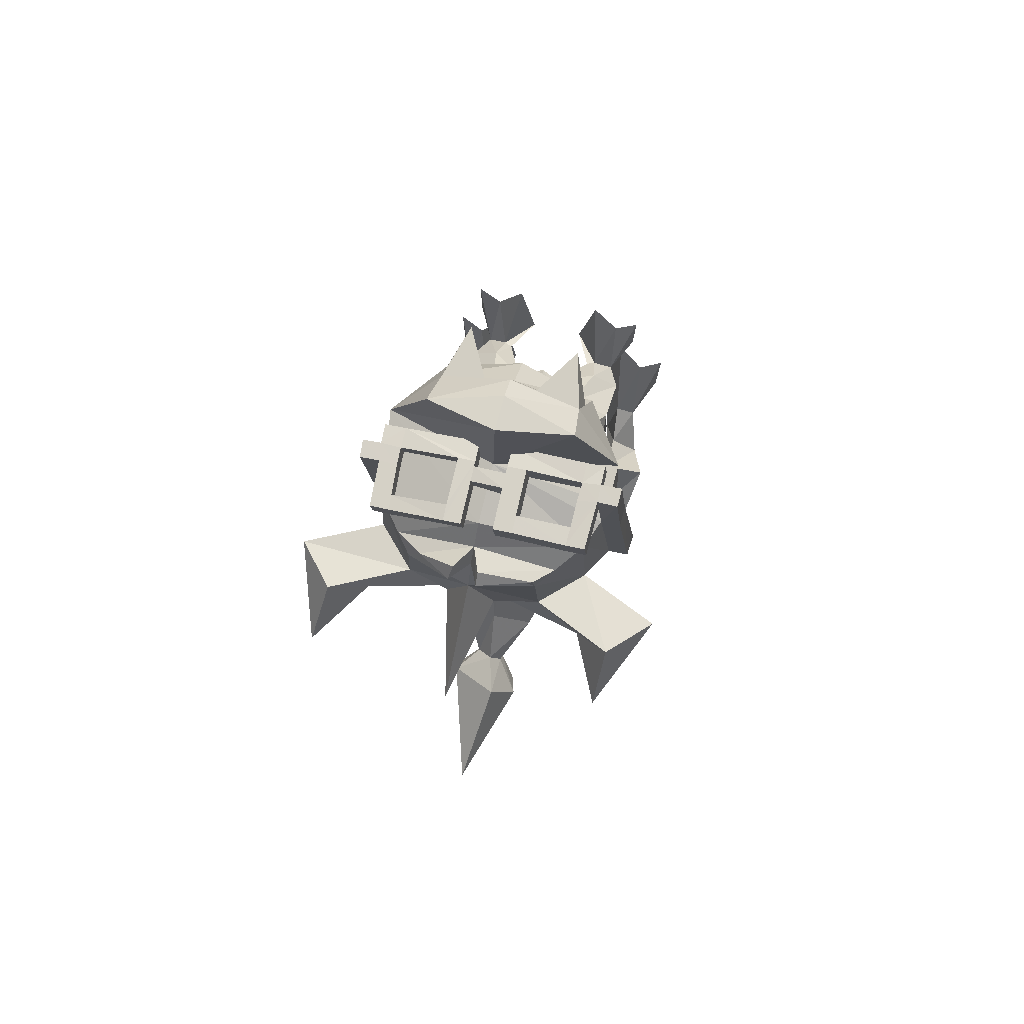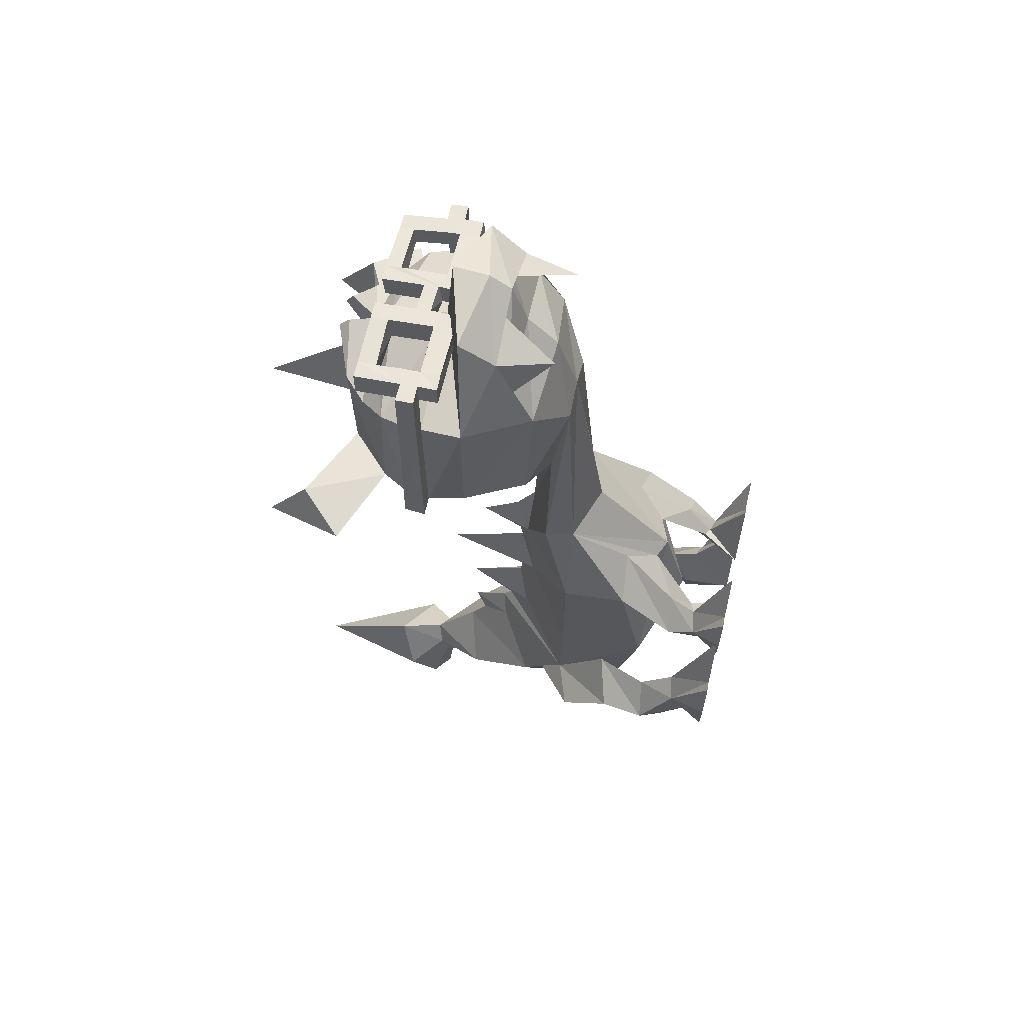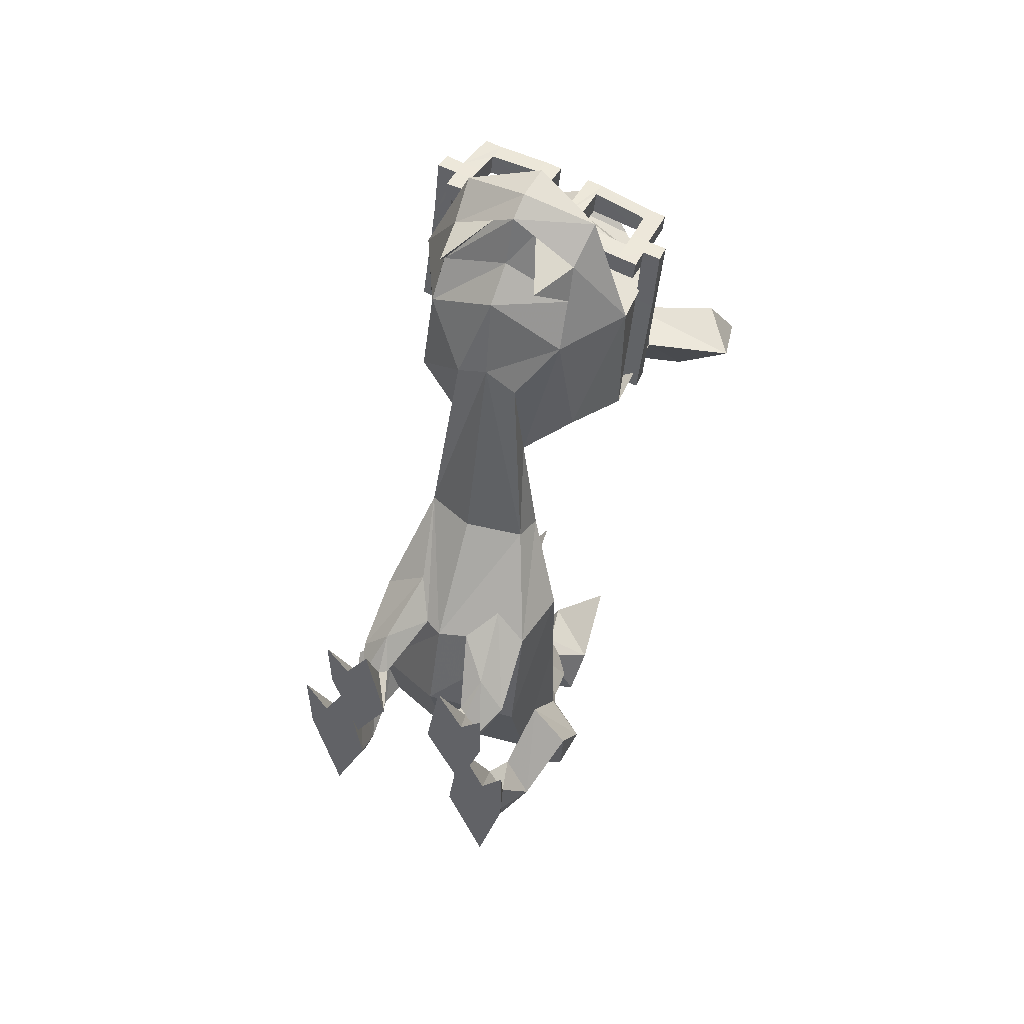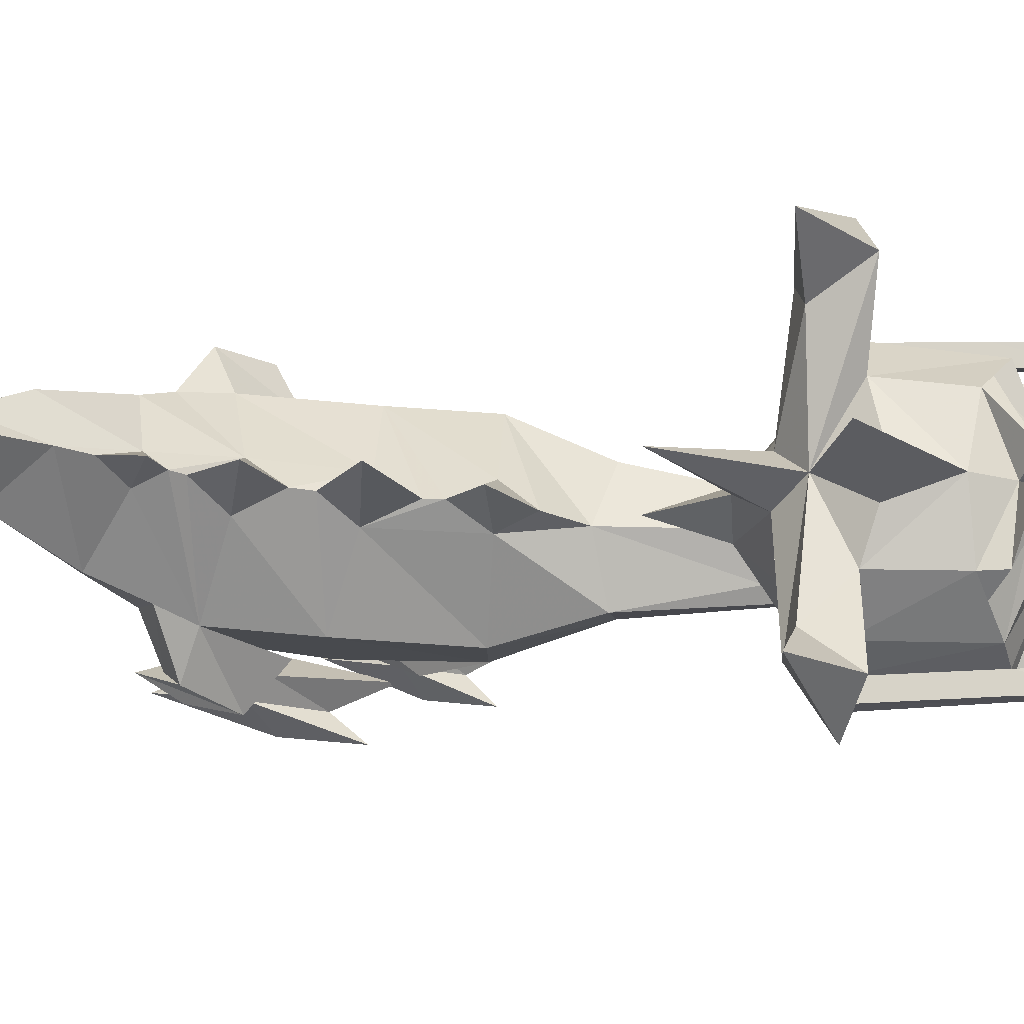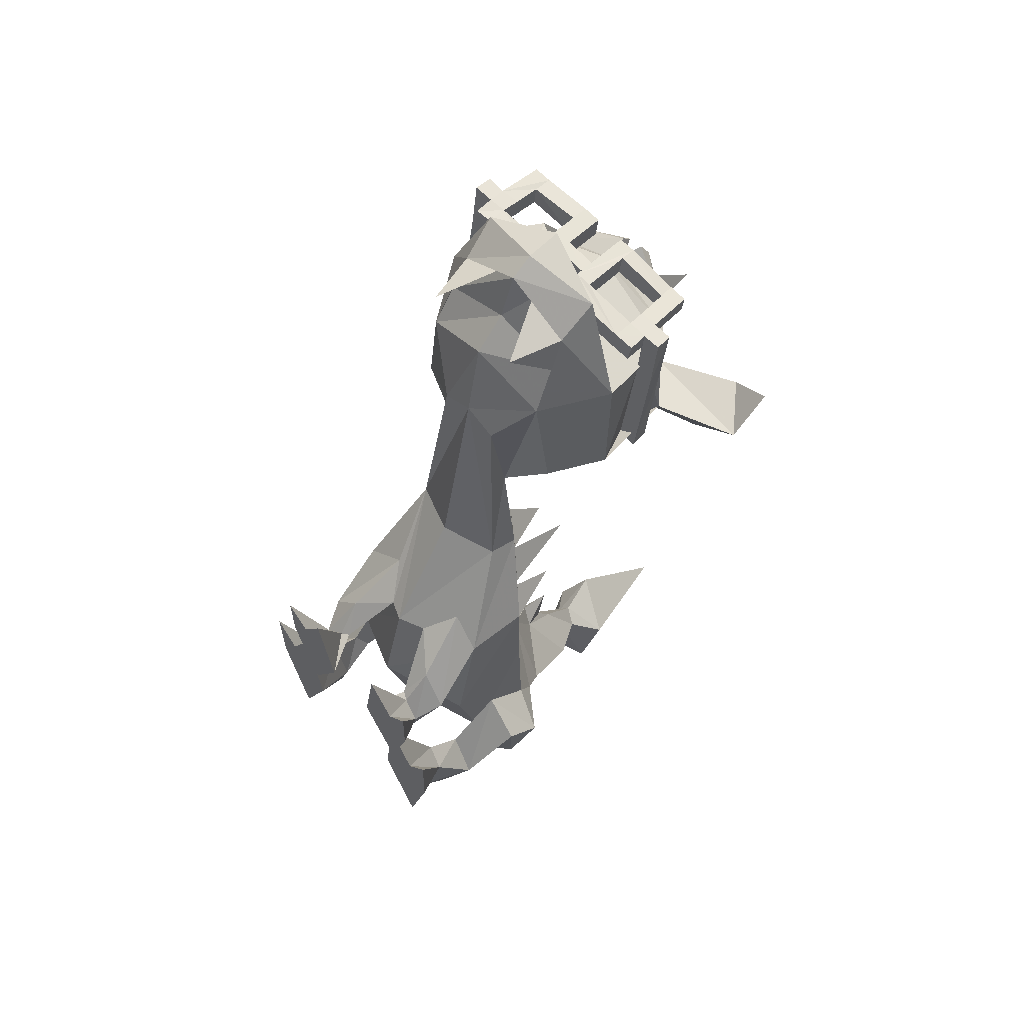
<metadata>
{"format":"obj","ext":"obj","renderer":"f3d","projection":"perspective","resolution":1024,"background":"white","views":[{"elev":74.2,"azim":-165.5,"up":"+Z"},{"elev":62.2,"azim":-77.1,"up":"+Z"},{"elev":50.7,"azim":29.0,"up":"+Z"},{"elev":74.0,"azim":-86.0,"up":"+Y"},{"elev":60.3,"azim":46.9,"up":"+Z"}]}
</metadata>
<code>
o Cube.001_Cube.002
v 0.03415 0.4509 -0.1429
v -0.6693 0.7456 -0.365
v 0.04267 2.539 -1.413
v 0.7377 0.7456 -0.365
v 0.7754 1.487 -0.1429
v -0.7071 1.487 -0.365
v -0.6952 1.504 -1.134
v 0.7872 1.504 -1.058
v 0.7495 0.9516 -1.134
v -0.6575 0.9516 -1.134
v 0.04974 1.401 -1.933
v -0.4255 1.501 -1.864
v 0.4536 1.501 -1.864
v 0.6118 1.896 -1.587
v 0.05415 2.549 -0.8726
v 0.04599 0.6568 -0.912
v -0.5124 1.896 -1.809
v 0.03415 0.6569 0.6037
v -0.6693 0.9517 0.6037
v 0.7377 0.9517 0.6037
v 0.7754 1.487 0.6037
v -0.7071 1.487 0.6037
v 0.04113 2.737 -0.1543
v -0.02948 1.314 1.443
v -0.4757 1.487 1.37
v 0.4167 1.487 1.37
v 0.4407 1.733 1.317
v -0.4996 1.733 1.317
v -0.02948 1.937 1.18
v 0.0177 1.61 3.158
v -0.2532 1.61 3.044
v 0.2886 1.61 3.044
v 0.3031 1.746 2.227
v -0.2677 1.746 2.227
v 0.0177 1.907 1.973
v 0.04654 2.083 -2.29
v -0.2228 2.199 -2.397
v 0.3159 2.199 -2.226
v 0.4147 2.489 -2.11
v -0.3216 2.489 -2.333
v 0.04654 2.602 -1.941
v 0.01448 2.806 -2.635
v -0.1061 2.851 -2.654
v 0.1232 2.823 -2.584
v 0.1397 2.897 -2.454
v -0.1047 2.926 -2.525
v -0.002463 2.97 -2.357
v -0.04011 2.867 -3.138
v -0.2553 2.98 -3.017
v 0.2951 2.913 -2.988
v 0.3432 3.127 -2.611
v -0.3285 3.208 -2.752
v -0.1133 3.345 -2.33
v 0.00042 4.208 -2.992
v -0.6282 1.846 3.493
v 0.5776 1.846 3.493
v 0.7073 1.867 2.656
v -0.7579 1.867 2.656
v -0.02533 2.027 2.213
v -0.02533 2.686 3.893
v -0.9664 2.36 3.593
v 0.9158 2.36 3.593
v 0.8998 2.36 2.556
v -0.9504 2.36 2.556
v -0.2256 3.482 2.72
v -0.02533 2.775 1.952
v -0.02533 3.151 3.792
v -0.8545 3.051 3.479
v 0.8038 3.051 3.479
v 0.8483 3.051 2.605
v -0.8989 3.051 2.605
v -0.02533 3.404 3.482
v -0.55 3.404 3.262
v 0.4994 3.404 3.262
v 0.5275 3.378 2.633
v -0.5782 3.378 2.633
v -0.02533 3.297 2.344
v -0.02533 3.514 3.186
v -0.02533 2.154 4.401
v -0.5742 2.158 4.122
v 0.5236 2.158 4.122
v -0.02533 2.334 4.524
v -0.6075 2.453 4.364
v 0.5569 2.453 4.364
v -0.02533 2.624 4.553
v -0.02533 1.776 3.768
v -0.02533 2.026 4.029
v -0.6125 2.04 3.807
v 0.5585 2.054 3.848
v -0.2135 2.185 4.298
v 0.1629 2.185 4.298
v -0.454 1.715 4.133
v 0.4033 1.715 4.133
v -0.1284 1.918 -0.1919
v 0.2276 1.895 -0.1429
v 0.03415 2.062 0.17
v 0.0383 2.059 -0.4582
v 0.2517 1.932 -0.912
v -0.1284 1.98 -0.9555
v 0.04218 2.078 -0.622
v 0.0476 2.182 -1.216
v -0.003729 2.105 0.8688
v 0.2147 1.955 0.6037
v -0.1284 1.975 0.6037
v 0.03415 2.084 0.3086
v 0.1639 2.214 -1.484
v 0.048 2.462 -1.721
v 0.049 2.255 -1.318
v -0.06729 2.212 -1.531
v 0.03852 2.432 0.5424
v -0.2017 3.077 2.161
v 0.151 3.077 2.161
v 1.469 3.344 2.538
v 1.148 3.697 2.642
v 0.8718 3.52 2.264
v 1.032 3.344 2.212
v -1.544 3.307 2.571
v -1.223 3.66 2.675
v -0.9468 3.484 2.298
v -1.107 3.307 2.245
v -1.217 4.008 2.193
v 1.235 4.055 2.143
v 0.1519 2.369 1.998
v -0.2025 2.369 1.998
v -0.02533 2.227 1.459
v 0.175 3.482 2.72
v -0.02533 4.312 2.478
v -0.02533 3.58 1.412
v -0.1284 0.727 0.6037
v 0.2631 0.7528 0.6037
v -0.6794 0.4821 0.1663
v -0.3393 0.3258 0.1663
v -0.3186 0.9874 0.8466
v -0.4521 0.8 0.3186
v -0.4441 0.5177 0.4092
v 0.4581 1 0.7931
v 0.5544 0.8067 0.3565
v -0.4622 0.3304 -0.1188
v -0.5726 0.2535 0.03097
v -0.1798 -0.005784 0.05361
v -0.4093 0.2892 0.1432
v -0.4667 0.1019 -0.2541
v -0.7268 -0.005784 0.1829
v -0.3178 -0.005784 0.7941
v -0.4964 -0.005784 -0.4974
v -0.7369 -0.005784 0.6591
v -0.5407 -0.005784 0.4418
v 0.7826 0.4821 0.133
v 0.4425 0.3258 0.133
v 0.5473 0.5177 0.3759
v 0.5654 0.3304 -0.1521
v 0.6758 0.2535 -0.0024
v 0.2831 -0.005784 0.02024
v 0.5125 0.2892 0.1098
v 0.57 0.1019 -0.2875
v 0.83 -0.005784 0.1495
v 0.421 -0.005784 0.7607
v 0.5996 -0.005784 -0.5308
v 0.8401 -0.005784 0.6258
v 0.644 -0.005784 0.4084
v -1.113 0.9739 -0.8726
v 1.145 1.038 -0.8726
v -1.041 1.376 -1.23
v 1.125 1.376 -1.23
v 0.6748 1.226 -1.553
v -0.6285 1.7 -1.398
v 0.7092 1.7 -1.398
v -0.8974 1.06 -1.378
v -0.5415 1.226 -1.553
v 1.106 1.069 -1.323
v 0.9177 0.8578 -1.205
v 0.798 1.098 -0.663
v -0.9312 0.8495 -1.252
v -0.7654 1.082 -0.5966
v 0.718 0.7909 -1.177
v -0.6972 0.7589 -1.177
v -0.9911 0.617 -1.29
v -0.6466 0.423 -1.29
v -0.7528 0.6613 -0.9889
v -0.7711 0.4287 -1.645
v -0.8829 0.3332 -0.9318
v -0.4851 0.01125 -0.8726
v -0.7175 0.3775 -0.7925
v -0.7757 0.1449 -1.286
v -1.039 0.01125 -0.7432
v -0.6248 0.01125 0.01576
v -0.8057 0.01125 -1.588
v -1.049 0.01125 -0.1518
v -0.8507 0.01125 -0.4217
v 0.9788 0.617 -1.332
v 0.6342 0.423 -1.332
v 0.7404 0.6613 -1.03
v 0.7587 0.4287 -1.686
v 0.8705 0.3332 -0.9733
v 0.4727 0.01125 -0.9452
v 0.7051 0.3775 -0.834
v 0.7633 0.1449 -1.327
v 1.027 0.01125 -0.7846
v 0.6124 0.01125 -0.02568
v 0.7933 0.01125 -1.629
v 1.037 0.01125 -0.1933
v 0.8383 0.01125 -0.4632
v -0.02533 3.298 3.612
v 0.6188 3.266 3.347
v -0.676 3.258 3.352
v 0.1116 3.59 3.572
v 0.3964 3.415 3.437
v 0.08635 3.515 3.699
v -0.1124 3.588 3.554
v -0.5333 3.424 3.45
v -0.108 3.498 3.64
v -0.9594 2.684 3.587
v -0.942 2.833 3.552
v -1.052 2.636 2.624
v -1.044 2.803 2.626
v 0.7471 2.695 2.448
v 0.7321 2.848 2.452
v 0.8261 2.74 3.42
v 0.7969 2.88 3.391
v -1.095 2.68 3.599
v -1.095 2.829 3.566
v -1.211 2.632 2.638
v -1.2 2.799 2.639
v 0.9078 2.699 2.434
v 0.8907 2.852 2.438
v 0.9777 2.744 3.406
v 0.9524 2.884 3.377
v -0.8843 2.709 4.116
v -0.8891 2.846 4.109
v 0.8606 2.755 3.951
v 0.8371 2.896 3.946
v -1.049 2.701 4.129
v -1.046 2.848 4.122
v 1.005 2.761 3.939
v 0.9914 2.902 3.934
v -0.9029 2.699 3.949
v -0.9081 2.839 3.927
v 0.8472 2.746 3.795
v 0.8246 2.891 3.802
v -0.741 2.722 4.098
v -0.7367 2.869 4.089
v 0.6991 2.758 3.963
v 0.6913 2.899 3.958
v -0.7587 2.713 3.932
v -0.7557 2.862 3.907
v 0.6867 2.739 3.816
v 0.6788 2.895 3.813
v -0.8823 3.224 4.078
v 0.8121 3.259 3.926
v -0.9013 3.218 3.895
v 0.7994 3.254 3.782
v -0.7347 3.229 4.066
v 0.6607 3.259 3.938
v -0.7537 3.222 3.883
v 0.6481 3.254 3.794
v -0.8802 2.554 4.108
v 0.8682 2.599 3.948
v -0.8981 2.548 3.951
v 0.8556 2.579 3.807
v -0.7401 2.561 4.105
v 0.703 2.593 3.962
v -0.7579 2.552 3.938
v 0.6904 2.573 3.821
v -0.1503 2.731 4.072
v 0.102 2.742 4.042
v -0.1671 2.725 3.88
v 0.08724 2.723 3.87
v -0.1497 2.564 4.058
v 0.1087 2.575 4.028
v -0.1651 2.565 3.885
v 0.09537 2.563 3.875
v -0.3015 2.727 4.085
v -0.3218 2.72 3.893
v 0.2302 2.726 3.857
v 0.2405 2.746 4.03
v -0.1649 3.24 4.055
v 0.08733 3.251 4.026
v -0.1818 3.234 3.864
v 0.07259 3.232 3.854
v -0.3162 3.236 4.069
v -0.3364 3.23 3.877
v 0.2156 3.235 3.841
v 0.2259 3.255 4.014
v -0.332 3.075 3.882
v -0.3121 3.095 4.073
v -0.757 3.081 3.887
v -0.7381 3.08 4.07
v -0.1722 2.901 3.874
v -0.1687 2.781 3.878
v -0.1519 2.787 4.07
v -0.1553 2.906 4.066
v 0.08228 2.884 3.862
v 0.08691 2.755 3.876
v 0.1013 2.786 4.048
v 0.09699 2.905 4.034
v 0.2198 3.107 3.851
v 0.23 3.129 4.024
v 0.6603 3.126 3.796
v 0.6741 3.14 3.94
f 5 4 9 8
f 99 100 15
f 98 101 15
f 100 98 15
f 2 6 7 10
f 4 1 16 9
f 1 2 10 16
f 16 11 9
f 108 106 3
f 10 169 12 11
f 106 107 3
f 166 17 12 169
f 165 13 14 167
f 96 95 23
f 6 2 19 22
f 1 4 20 137 130 18
f 101 99 15
f 4 5 21 20
f 27 29 35 33
f 22 19 25 28
f 18 130 136 20 26 24
f 97 94 23
f 20 21 27 26
f 25 24 30
f 28 25 31 34
f 26 32 30
f 29 28 34 35
f 26 27 33 32
f 13 11 36 38
f 11 12 37 36
f 12 17 40 37
f 14 13 38 39
f 38 36 42 44
f 41 39 45 47
f 36 37 43 42
f 40 41 47 46
f 37 40 46 43
f 39 38 44 45
f 44 42 48 50
f 47 45 51 53
f 42 43 49 48
f 46 47 53 52
f 43 46 52 49
f 45 44 50 51
f 50 48 54
f 53 51 54
f 48 49 54
f 52 53 54
f 49 52 54
f 51 50 54
f 13 165 9 11
f 16 10 11
f 31 25 30
f 24 26 30
f 31 30 86 55
f 34 58 59 35
f 58 64 124 59
f 57 63 62 56
f 35 59 57 33
f 59 123 63 57
f 82 84 85
f 123 59 125
f 80 83 61 55 88
f 77 111 120 119
f 55 61 64 58
f 91 79 87 89
f 59 124 125
f 76 77 119 118
f 215 213 68 71
f 204 74 207
f 71 68 205 73 76
f 67 69 204 203
f 69 70 75 74 204
f 76 73 78 65
f 73 72 78
f 75 126 78 74
f 72 74 78
f 70 123 66 112
f 86 56 89 87
f 80 90 79 82 83
f 79 91 81 84 82
f 62 60 85 84
f 80 88 92
f 30 32 56 86
f 83 82 85
f 31 55 58 34
f 60 61 83 85
f 88 90 92
f 33 57 56 32
f 81 91 93
f 79 90 88 87
f 81 89 56 62 84
f 55 86 87 88
f 90 80 92
f 109 108 3
f 94 96 23
f 107 109 3
f 95 97 23
f 95 5 8 98 100 97
f 6 94 97 100 99 7
f 5 95 96 105 103 21
f 94 6 22 104 105 96
f 104 22 28 29 102
f 21 103 102 29 27
f 17 109 107 41 40
f 7 99 101 108 109 17 166
f 106 14 39 41 107
f 98 8 167 14 106 108 101
f 103 105 110
f 105 104 110
f 104 102 110
f 102 103 110
f 70 112 116 113
f 75 70 113 114
f 77 126 75
f 77 75 114 115
f 71 76 118 117
f 111 71 117 120
f 119 120 121
f 118 119 121
f 117 118 121
f 120 117 121
f 114 113 122
f 115 114 122
f 116 115 122
f 113 116 122
f 111 77 128
f 112 77 115 116
f 111 66 124 71
f 77 112 128
f 91 89 93
f 89 81 93
f 124 66 125
f 66 123 125
f 126 77 127
f 77 65 127
f 65 78 127
f 78 126 127
f 77 76 65
f 217 219 227 225
f 112 66 128
f 66 111 128
f 25 19 133 129 18 24
f 2 1 18 129 134 19
f 19 134 138 131
f 134 129 132 138
f 129 133 135 132
f 133 19 131 135
f 131 138 142 139
f 138 132 140 142
f 132 135 141 140
f 139 142 145 143
f 135 131 139 141
f 143 145 140
f 142 140 145
f 140 141 144
f 147 141 139
f 141 147 144
f 147 139 146
f 139 143 146
f 143 147 146
f 140 147 143
f 147 140 144
f 20 148 151 137
f 130 149 150 136
f 137 151 149 130
f 136 150 148 20
f 148 152 155 151
f 151 155 153 149
f 149 153 154 150
f 152 156 158 155
f 150 154 152 148
f 156 153 158
f 155 158 153
f 153 157 154
f 160 152 154
f 154 157 160
f 160 159 152
f 152 159 156
f 156 159 160
f 153 156 160
f 160 157 153
f 161 174 7 163
f 168 163 166 169
f 191 192 175
f 8 9 172
f 8 164 167
f 177 180 184 181
f 180 178 182 184
f 178 179 183 182
f 181 184 187 185
f 179 177 181 183
f 185 187 182
f 184 182 187
f 182 183 186
f 189 183 181
f 183 189 186
f 189 181 188
f 181 185 188
f 185 189 188
f 182 189 185
f 189 182 186
f 174 161 177 179
f 178 176 179
f 173 176 178 180
f 190 194 197 193
f 193 197 195 191
f 191 195 196 192
f 194 198 200 197
f 192 196 194 190
f 198 195 200
f 197 200 195
f 195 199 196
f 202 194 196
f 196 199 202
f 202 201 194
f 194 201 198
f 198 201 202
f 195 198 202
f 202 199 195
f 164 170 165 167
f 171 175 9 170
f 163 7 166
f 10 168 169
f 176 173 168 10
f 173 161 163 168
f 170 9 165
f 162 171 170 164
f 161 173 180 177
f 172 162 164 8
f 171 193 191 175
f 162 190 193 171
f 172 192 190 162
f 7 174 10
f 192 172 175
f 172 9 175
f 10 174 176
f 179 176 174
f 68 67 203 205
f 72 203 208 206
f 74 72 206 207
f 208 207 206
f 203 204 207 208
f 203 72 209 211
f 72 73 210 209
f 205 203 211 210
f 210 211 209
f 73 205 210
f 64 214 215 71 124
f 70 217 216 63 123
f 62 218 219 69 67 60
f 60 67 68 213 212 61
f 61 212 214 64
f 218 216 224 226
f 219 217 70 69
f 63 216 218 62
f 224 225 227 226
f 220 221 223 222
f 220 212 236 228 232
f 216 217 225 224
f 214 212 220 222
f 213 215 223 221
f 215 214 222 223
f 213 221 233 229 237
f 231 230 234 235
f 228 229 233 232
f 227 219 239 231 235
f 218 226 234 230 238
f 226 227 235 234
f 221 220 232 233
f 219 218 238 239
f 236 244 262 258
f 212 213 237 236
f 239 238 246 247
f 244 245 241 240
f 247 246 242 243
f 236 237 245 244
f 229 241 287 252 248
f 240 228 256 260
f 230 231 243 242
f 229 228 240 241
f 250 248 252 254
f 249 251 255 253
f 245 237 250 254 286
f 247 243 299 298
f 241 245 286 287
f 296 282 255 298
f 237 229 248 250
f 231 239 251 249
f 259 257 261 263
f 256 258 262 260
f 230 242 261 257
f 246 238 259 263
f 261 242 275 265 269
f 246 263 271 267 274
f 238 230 257 259
f 228 236 258 256
f 265 267 271 269
f 266 264 268 270
f 262 244 273 266 270
f 240 260 268 264 272
f 263 261 269 271
f 260 262 270 268
f 274 267 293 292 279 282 296
f 244 240 272 273
f 275 274 296 297
f 242 246 274 275
f 283 282 279 277
f 281 280 276 278
f 273 272 285 284
f 272 264 290 291 276 280 285
f 266 273 284 281 278 288 289
f 267 265 294 293
f 239 247 298 255 251
f 264 266 289 290
f 252 287 285 280
f 286 254 281 284
f 287 286 284 285
f 254 252 280 281
f 291 288 278 276
f 288 291 295 292
f 292 295 277 279
f 290 289 293 294
f 291 290 294 295
f 289 288 292 293
f 265 275 297 283 277 295 294
f 243 231 249 253 299
f 297 296 298 299
f 282 283 253 255
f 283 297 299 253

</code>
